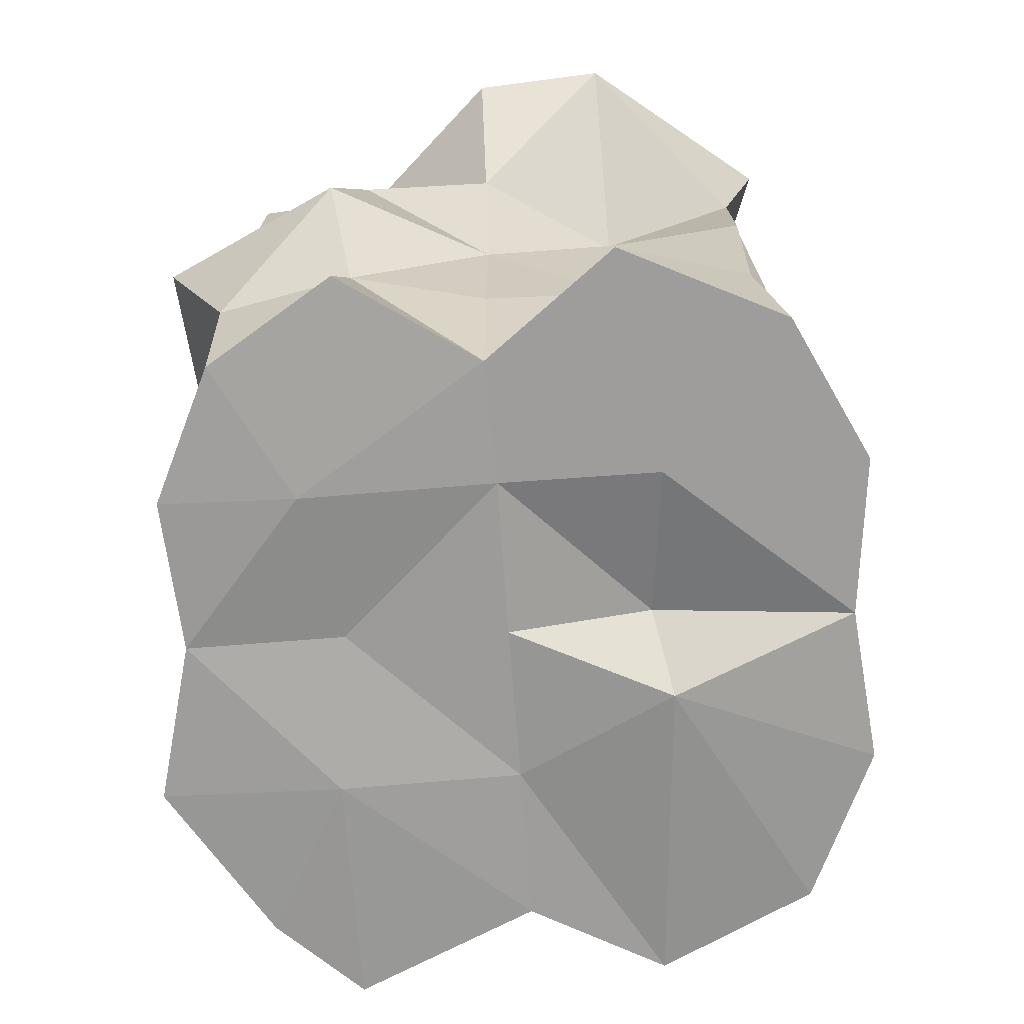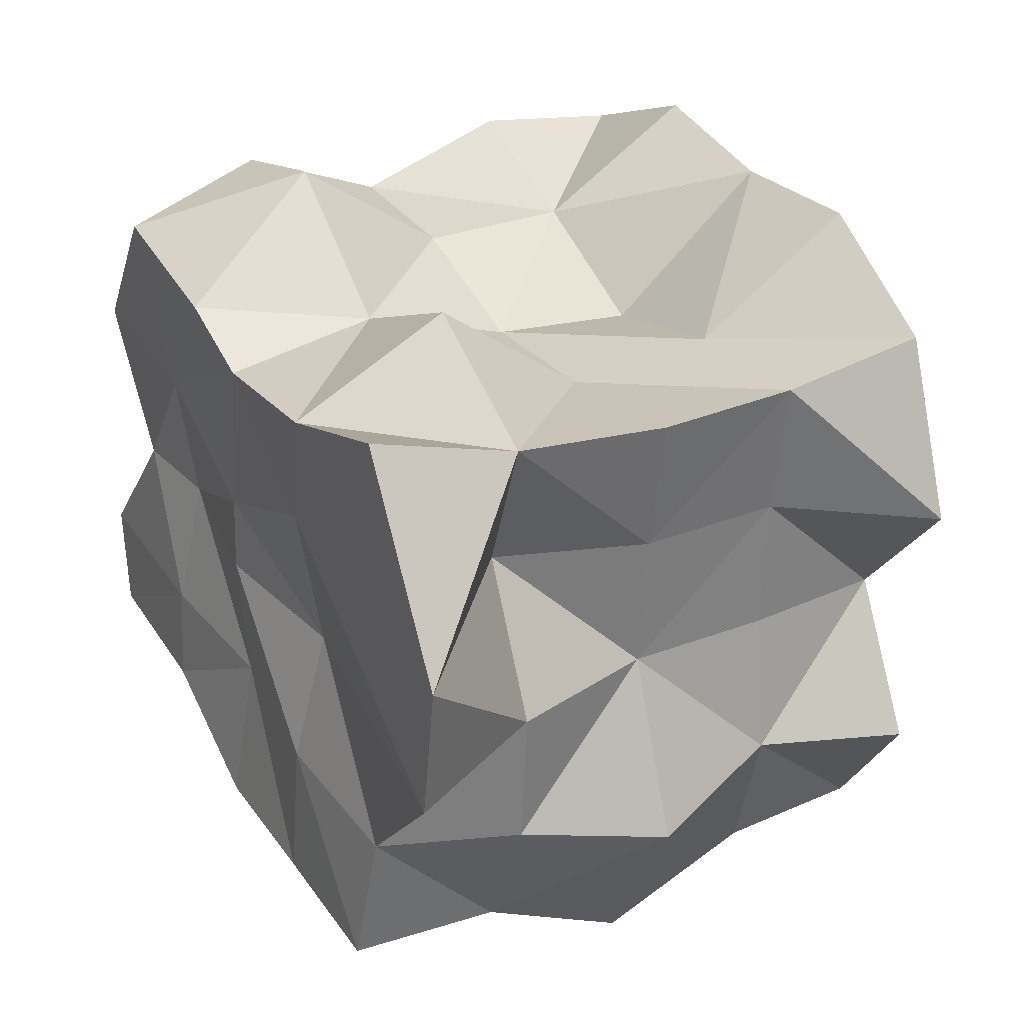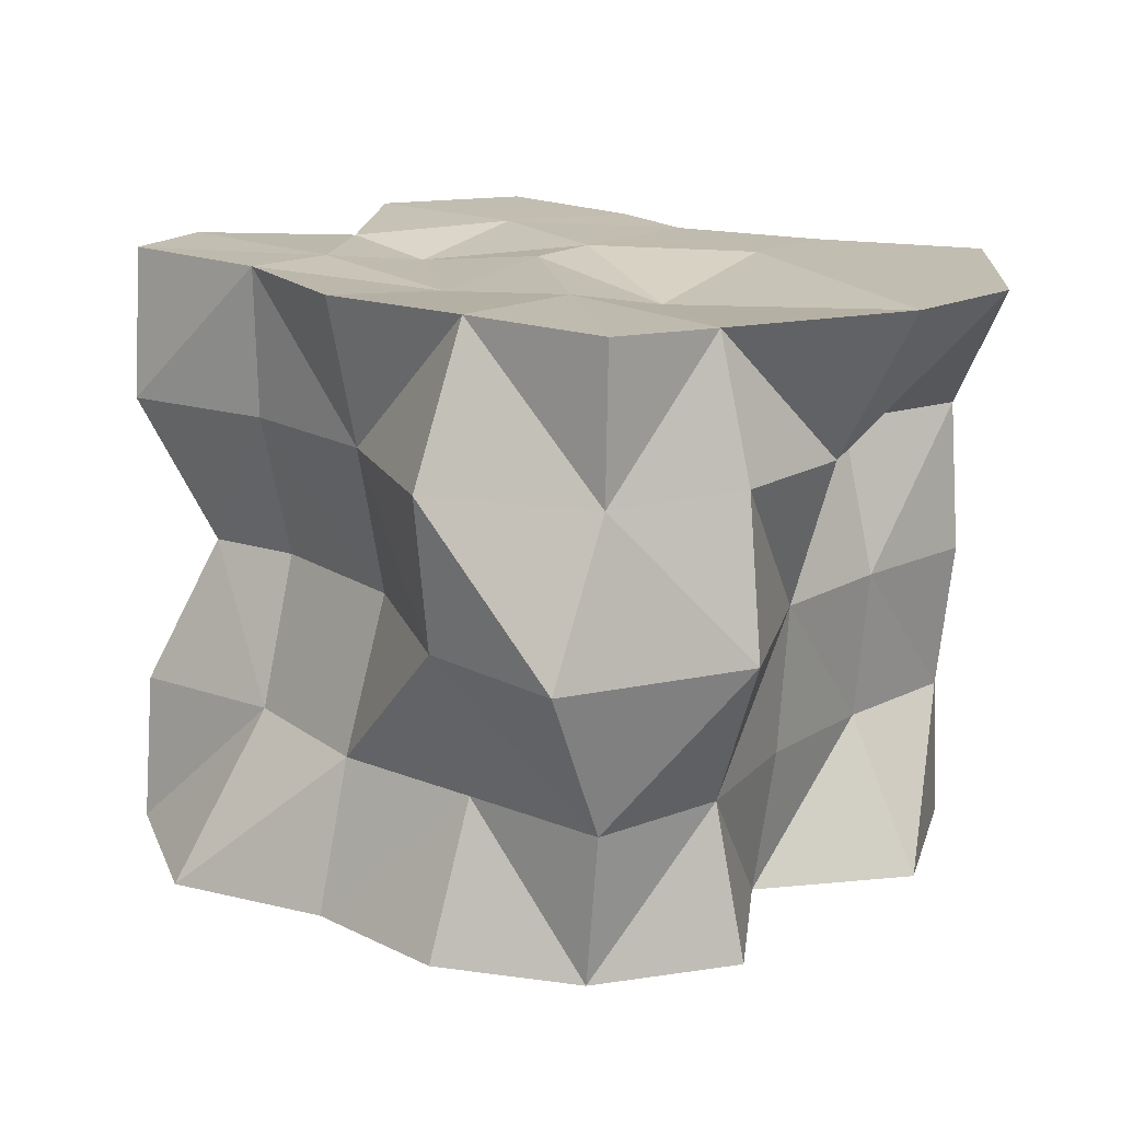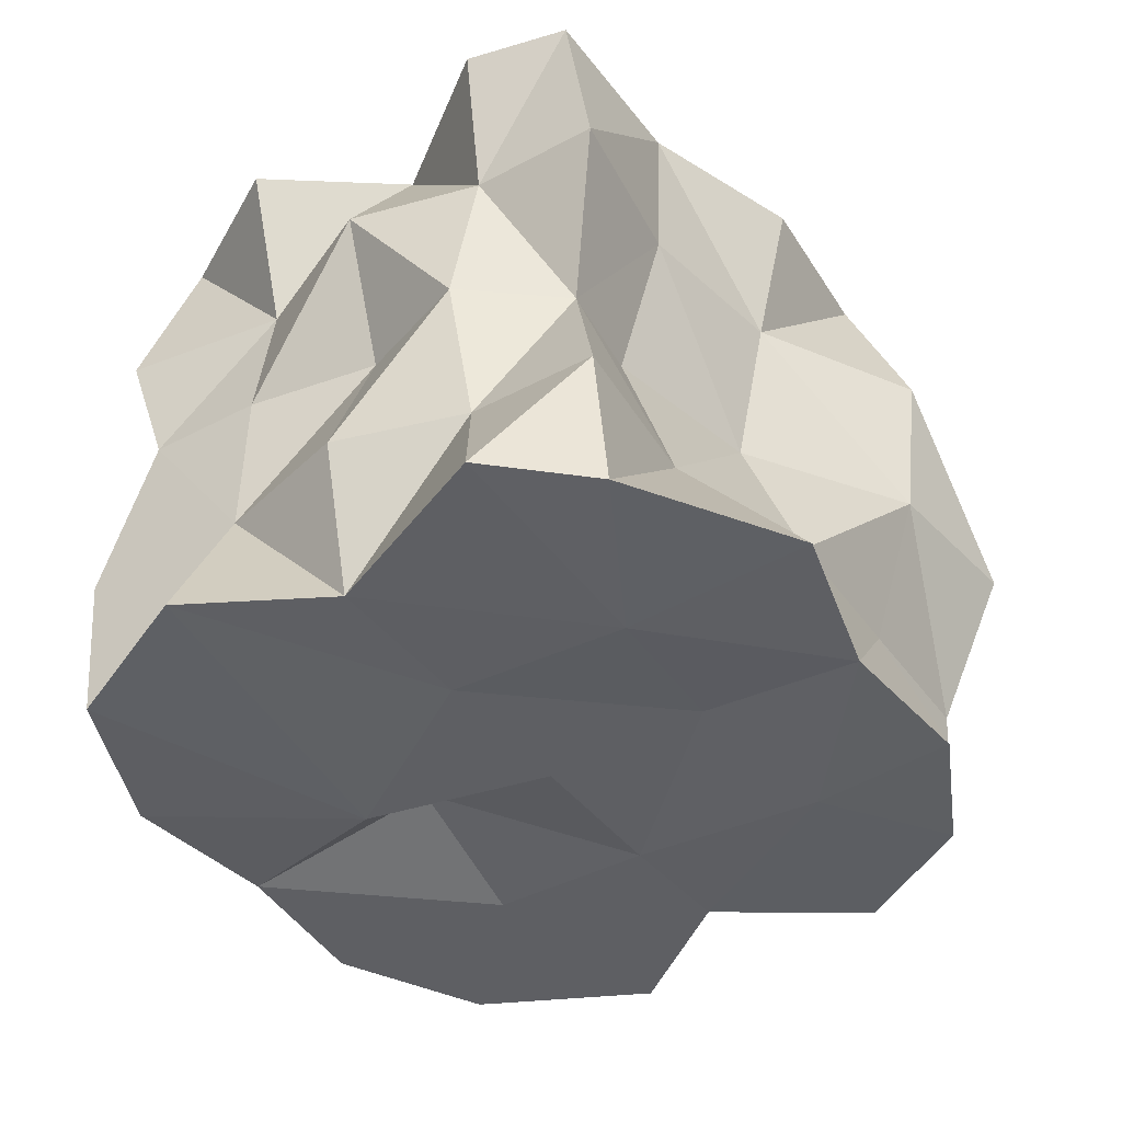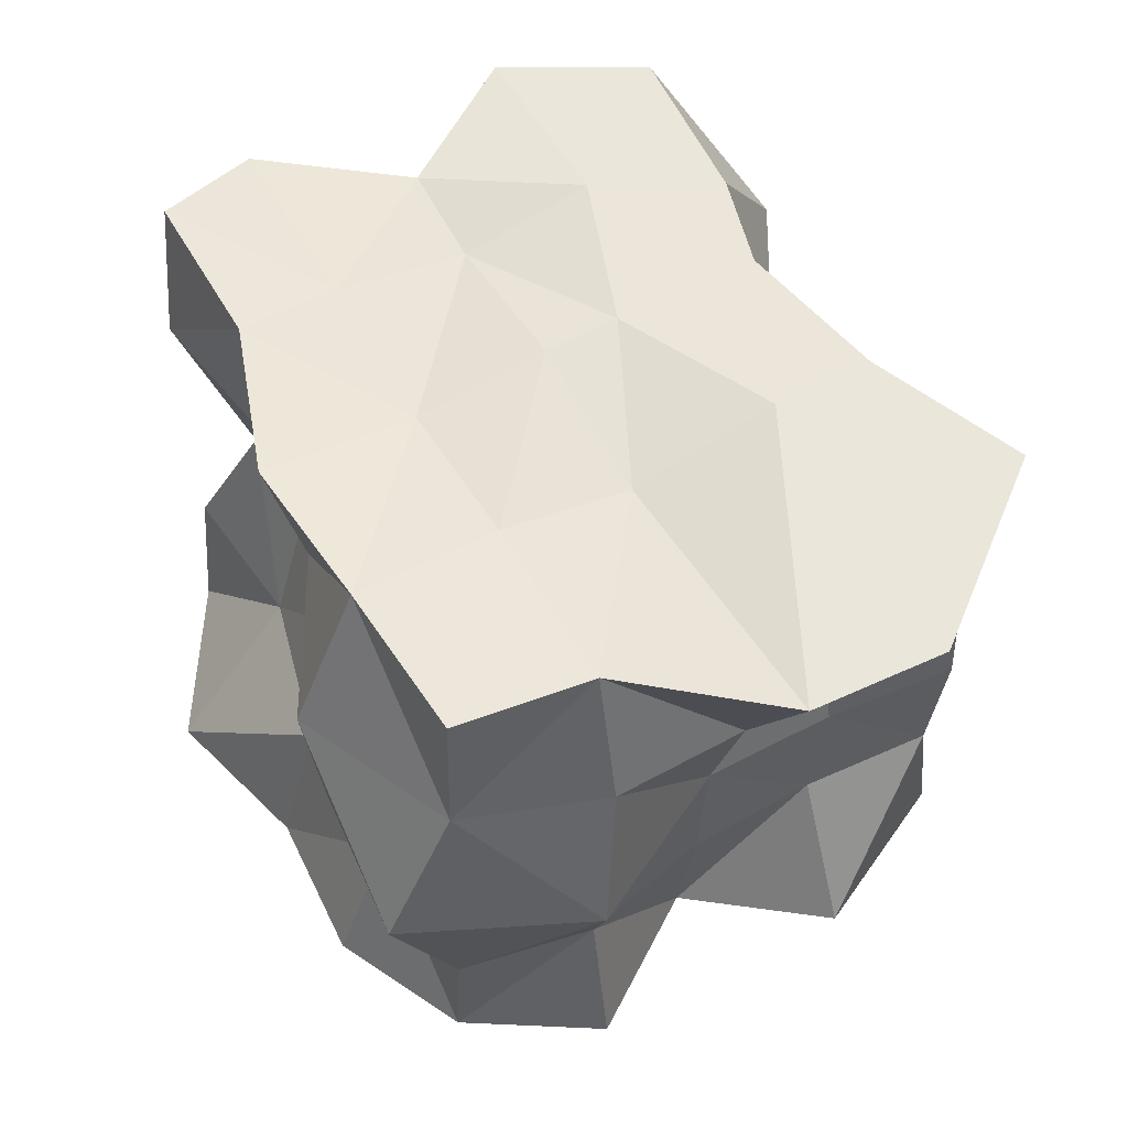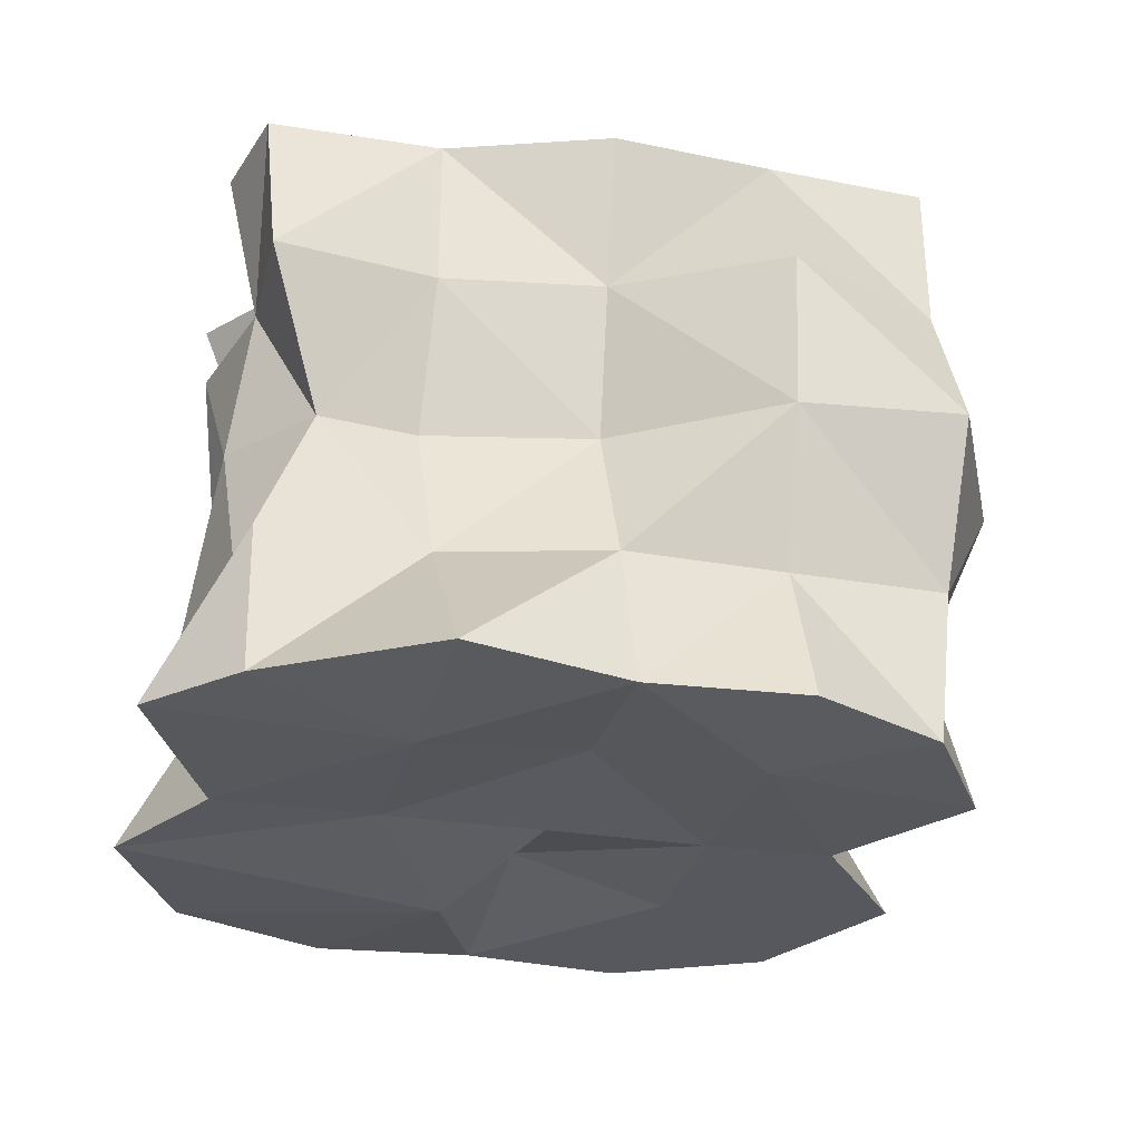
<metadata>
{"format":"obj","ext":"obj","renderer":"f3d","projection":"perspective","resolution":1024,"background":"white","views":[{"elev":-70.4,"azim":-92.0,"up":"+Y"},{"elev":25.7,"azim":-118.1,"up":"+Z"},{"elev":16.7,"azim":-145.2,"up":"+Y"},{"elev":-40.5,"azim":117.3,"up":"+Y"},{"elev":54.7,"azim":-125.5,"up":"+Y"},{"elev":-28.9,"azim":160.4,"up":"+Y"}]}
</metadata>
<code>
o Cliff_01_Cube.004
v -11.79 -10.71 9.292
v -12.31 10.79 9.907
v -9.323 -10.71 -10.79
v -10.07 10.79 -10.79
v 10.4 -10.71 11.68
v 8.779 10.79 10.67
v 12.54 -10.71 -8.343
v 12.78 10.79 -7.075
v -11.96 -5.333 8.401
v -12.59 0.04179 8.353
v -12.15 5.416 8.443
v -10.05 5.416 -10.92
v -9.786 0.04179 -13.39
v -9.856 -5.333 -10.92
v 12.48 5.416 -7.836
v 10.31 0.04179 -6.177
v 12.48 -5.333 -7.836
v 9.946 5.416 12.2
v 10.54 0.04179 10.12
v 10.31 -5.333 12.21
v -12.7 -10.71 -6.502
v -9.884 -10.71 -1.196
v -14.04 -10.71 3.123
v -16.6 10.79 3.064
v -15.8 10.79 -1.705
v -11.02 10.37 -5.93
v 13.67 -10.71 6.394
v 11.5 -10.71 1.254
v 15.1 -10.71 -4.982
v 13.24 10.79 -3.412
v 9.349 10.46 1.021
v 12 10.79 6.164
v 12 -5.333 -3.323
v 12.9 -5.333 1.406
v 10.97 -5.333 6.133
v 12.59 0.04179 -2.687
v 10.65 0.04179 1.246
v 10.95 0.04179 6.005
v 12 5.416 -3.323
v 12.7 5.416 1.385
v 9.779 5.416 6.191
v -11.11 -5.333 3.602
v -10.73 -5.333 -1.196
v -11.33 -5.333 -6.179
v -11.63 0.04179 3.602
v -11.11 0.04179 -1.196
v -13.52 0.04179 -7.3
v -10.26 5.416 3.751
v -12.81 5.416 -1.381
v -12.37 5.416 -6.189
v 7.196 -10.71 -12.48
v 1.236 -10.71 -11.59
v -4.248 -10.71 -12.55
v -4.381 10.79 -10.5
v 1.318 10.77 -10.32
v 6.757 10.79 -7.745
v -6.828 -10.71 12.42
v -0.9991 -10.71 12.39
v 4.591 -10.71 13.58
v 2.671 10.77 9.42
v -0.6735 10.72 8.05
v -6.426 10.79 8.363
v 4.878 -5.333 9.874
v -0.5705 -5.333 7.305
v -6.419 -5.333 8.355
v 4.873 0.03669 9.635
v -0.6258 -0.04879 7.611
v -6.353 0.0373 7.698
v 4.659 5.416 13.2
v -0.7971 5.416 9.19
v -6.759 5.416 11.44
v -4.42 -5.333 -10.46
v 1.181 -5.333 -10.02
v 6.743 -5.333 -7.92
v -4.194 0.04179 -12.22
v 1.057 0.04179 -7.916
v 6.81 0.04179 -6.101
v -4.128 5.416 -12.84
v 1.181 5.416 -9.061
v 6.743 5.416 -7.622
v -4.936 10.69 -5.383
v 0.7162 10.12 -4.77
v 6.437 10.7 -4.15
v -5.456 9.664 -0.5837
v 0.196 10.68 0.02896
v 5.848 9.906 0.6416
v -6.031 10.79 4.724
v -0.09861 10.74 2.747
v 5.388 10.78 5.445
v 6.495 -11.03 -5.91
v 0.7162 -10.38 -5.895
v -4.764 -11.11 -7.599
v 5.848 -10.71 0.6416
v 0.196 -10.71 -0.006433
v -5.456 -10.71 -0.5837
v 2.048 -11.68 6.037
v -0.3384 -9.429 5.209
v -6.069 -10.71 5.194
f 26 12 50
f 56 15 80
f 41 6 18
f 62 11 71
f 96 5 59
f 87 2 62
f 65 1 57
f 68 9 65
f 68 11 10
f 35 5 27
f 35 19 20
f 41 19 38
f 74 7 51
f 74 16 17
f 80 16 77
f 44 3 21
f 47 14 44
f 47 12 13
f 11 45 10
f 48 46 45
f 46 50 47
f 9 45 42
f 42 46 43
f 46 44 43
f 9 23 1
f 42 22 23
f 22 44 21
f 16 39 36
f 36 40 37
f 40 38 37
f 16 33 17
f 36 34 33
f 37 35 34
f 17 29 7
f 33 28 29
f 28 35 27
f 4 81 54
f 26 84 81
f 25 87 84
f 7 90 51
f 90 28 93
f 93 27 96
f 8 39 15
f 39 31 40
f 31 41 40
f 11 24 48
f 24 49 48
f 49 26 50
f 22 98 23
f 95 97 98
f 94 96 97
f 92 22 21
f 91 95 92
f 91 93 94
f 3 92 21
f 52 92 53
f 52 90 91
f 31 89 32
f 86 88 89
f 84 88 85
f 83 31 30
f 82 86 83
f 81 85 82
f 8 83 30
f 56 82 83
f 54 82 55
f 13 78 75
f 75 79 76
f 76 80 77
f 14 75 72
f 75 73 72
f 76 74 73
f 3 72 53
f 72 52 53
f 73 51 52
f 18 66 19
f 66 70 67
f 70 68 67
f 19 63 20
f 63 67 64
f 67 65 64
f 5 63 59
f 63 58 59
f 58 65 57
f 89 6 32
f 89 61 60
f 87 61 88
f 98 1 23
f 98 58 57
f 96 58 97
f 6 69 18
f 60 70 69
f 70 62 71
f 12 54 78
f 54 79 78
f 79 56 80
f 26 4 12
f 56 8 15
f 41 32 6
f 62 2 11
f 96 27 5
f 87 24 2
f 65 9 1
f 68 10 9
f 68 71 11
f 35 20 5
f 35 38 19
f 41 18 19
f 74 17 7
f 74 77 16
f 80 15 16
f 44 14 3
f 47 13 14
f 47 50 12
f 11 48 45
f 48 49 46
f 46 49 50
f 9 10 45
f 42 45 46
f 46 47 44
f 9 42 23
f 42 43 22
f 22 43 44
f 16 15 39
f 36 39 40
f 40 41 38
f 16 36 33
f 36 37 34
f 37 38 35
f 17 33 29
f 33 34 28
f 28 34 35
f 4 26 81
f 26 25 84
f 25 24 87
f 7 29 90
f 90 29 28
f 93 28 27
f 8 30 39
f 39 30 31
f 31 32 41
f 11 2 24
f 24 25 49
f 49 25 26
f 22 95 98
f 95 94 97
f 94 93 96
f 92 95 22
f 91 94 95
f 91 90 93
f 3 53 92
f 52 91 92
f 52 51 90
f 31 86 89
f 86 85 88
f 84 87 88
f 83 86 31
f 82 85 86
f 81 84 85
f 8 56 83
f 56 55 82
f 54 81 82
f 13 12 78
f 75 78 79
f 76 79 80
f 14 13 75
f 75 76 73
f 76 77 74
f 3 14 72
f 72 73 52
f 73 74 51
f 18 69 66
f 66 69 70
f 70 71 68
f 19 66 63
f 63 66 67
f 67 68 65
f 5 20 63
f 63 64 58
f 58 64 65
f 89 60 6
f 89 88 61
f 87 62 61
f 98 57 1
f 98 97 58
f 96 59 58
f 6 60 69
f 60 61 70
f 70 61 62
f 12 4 54
f 54 55 79
f 79 55 56

</code>
